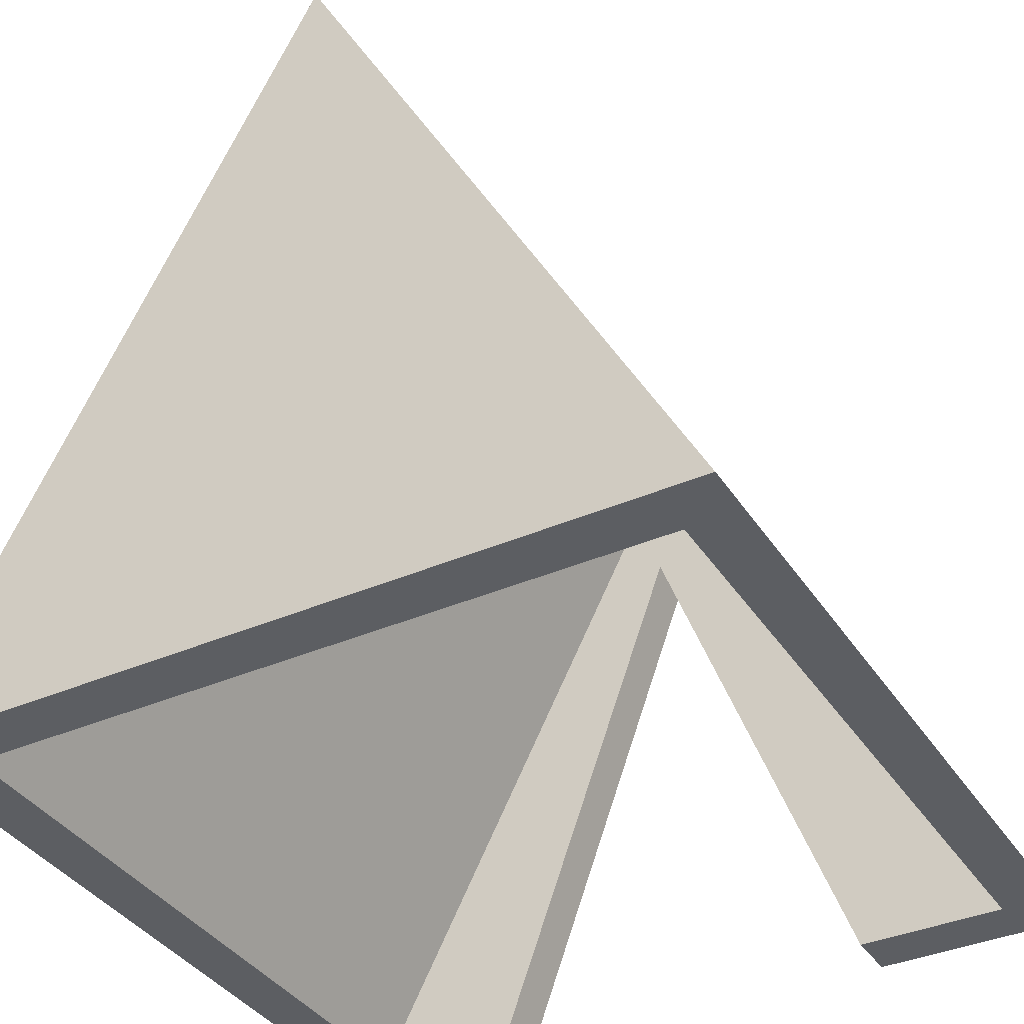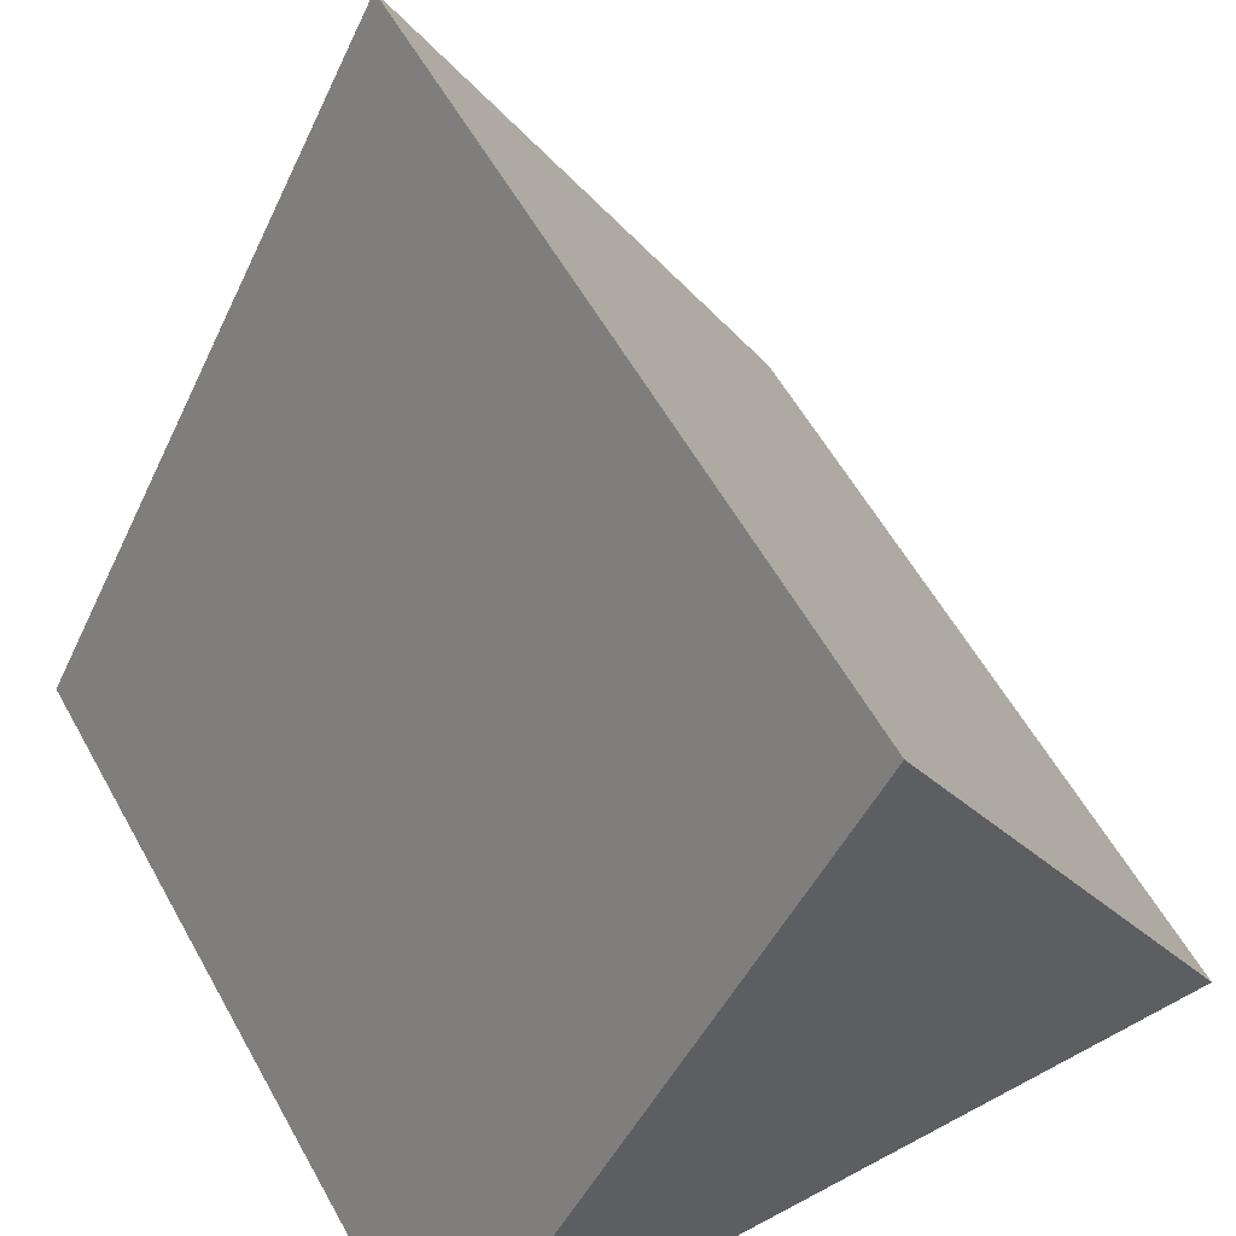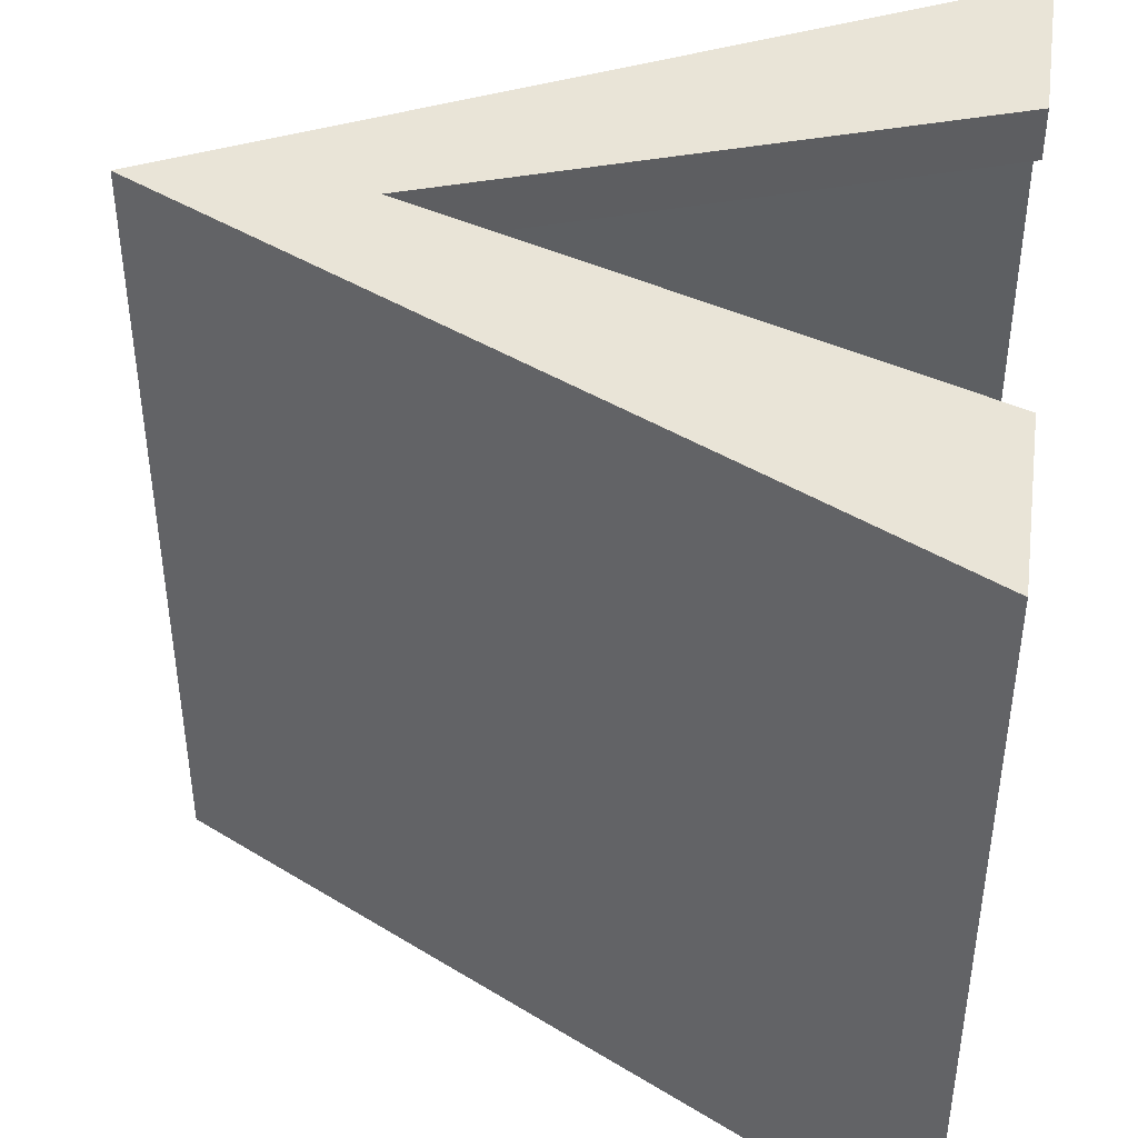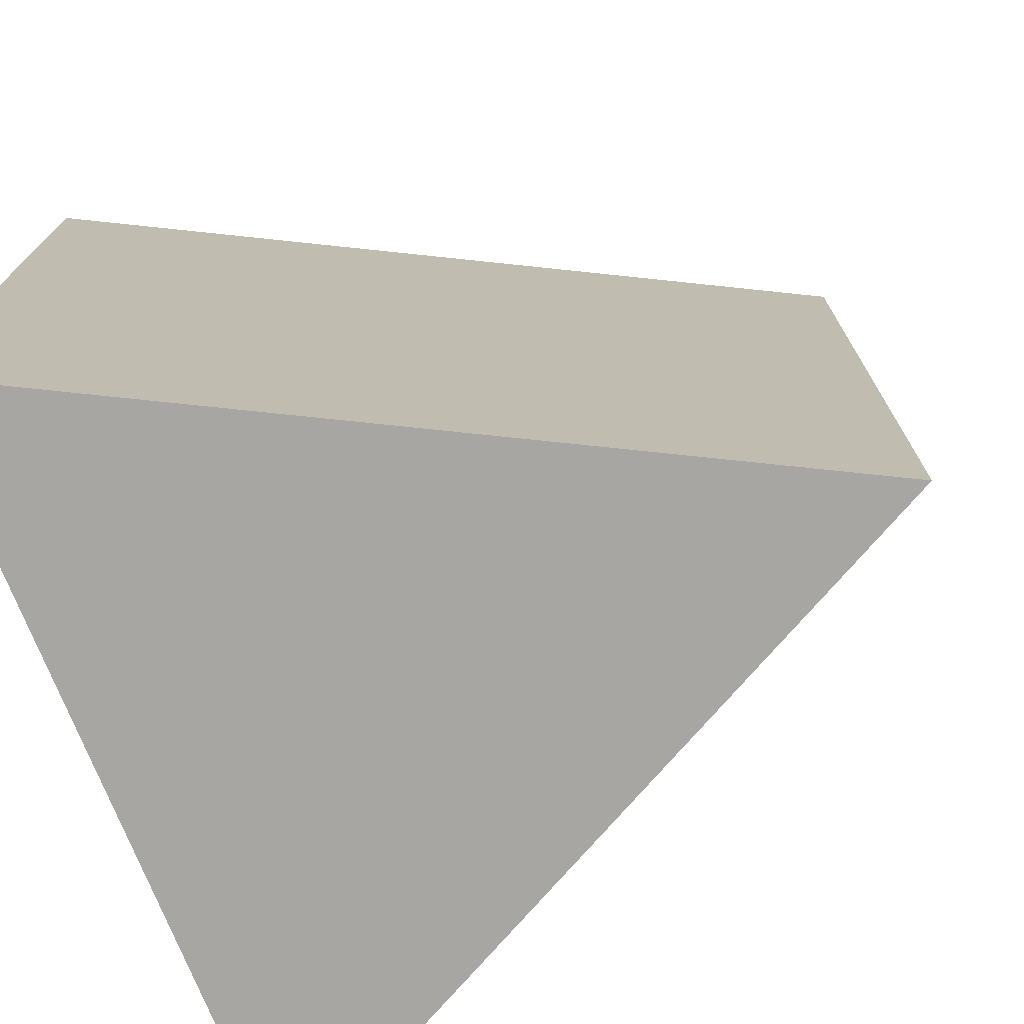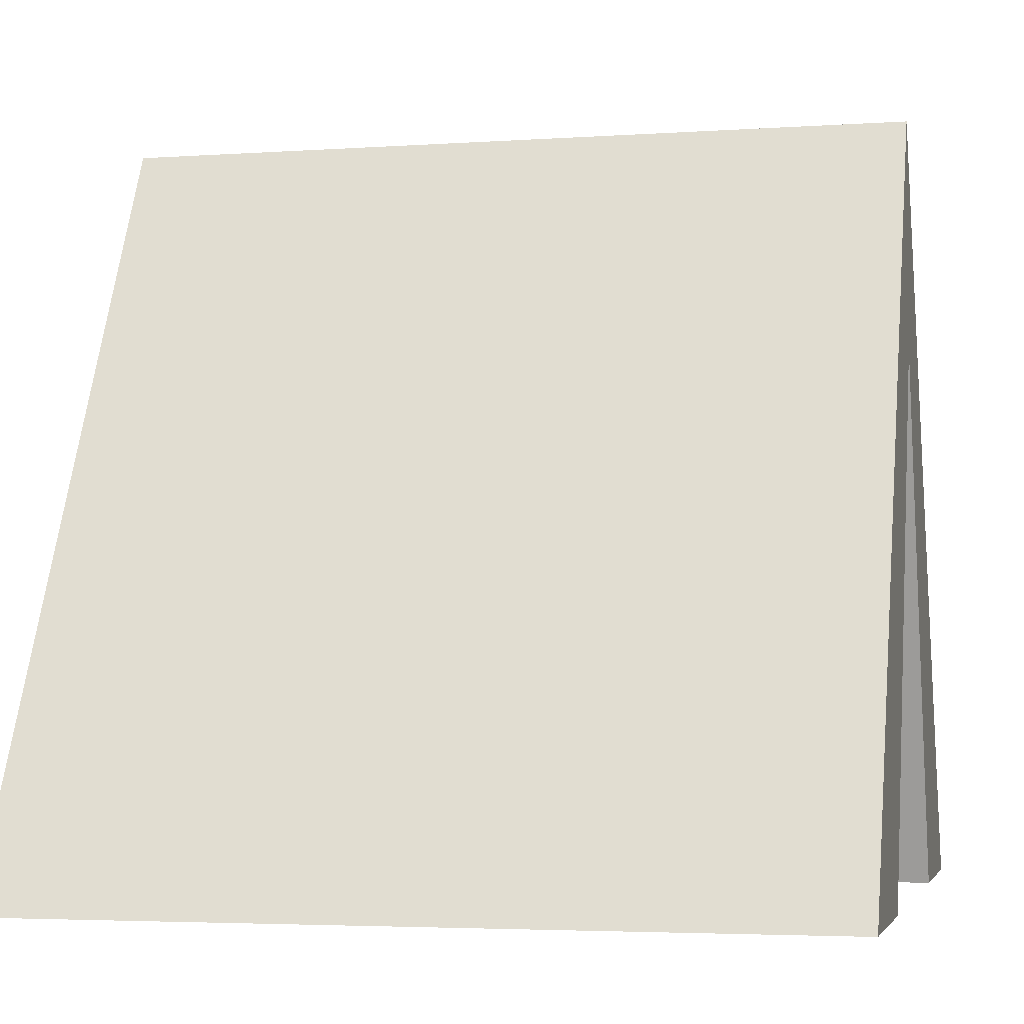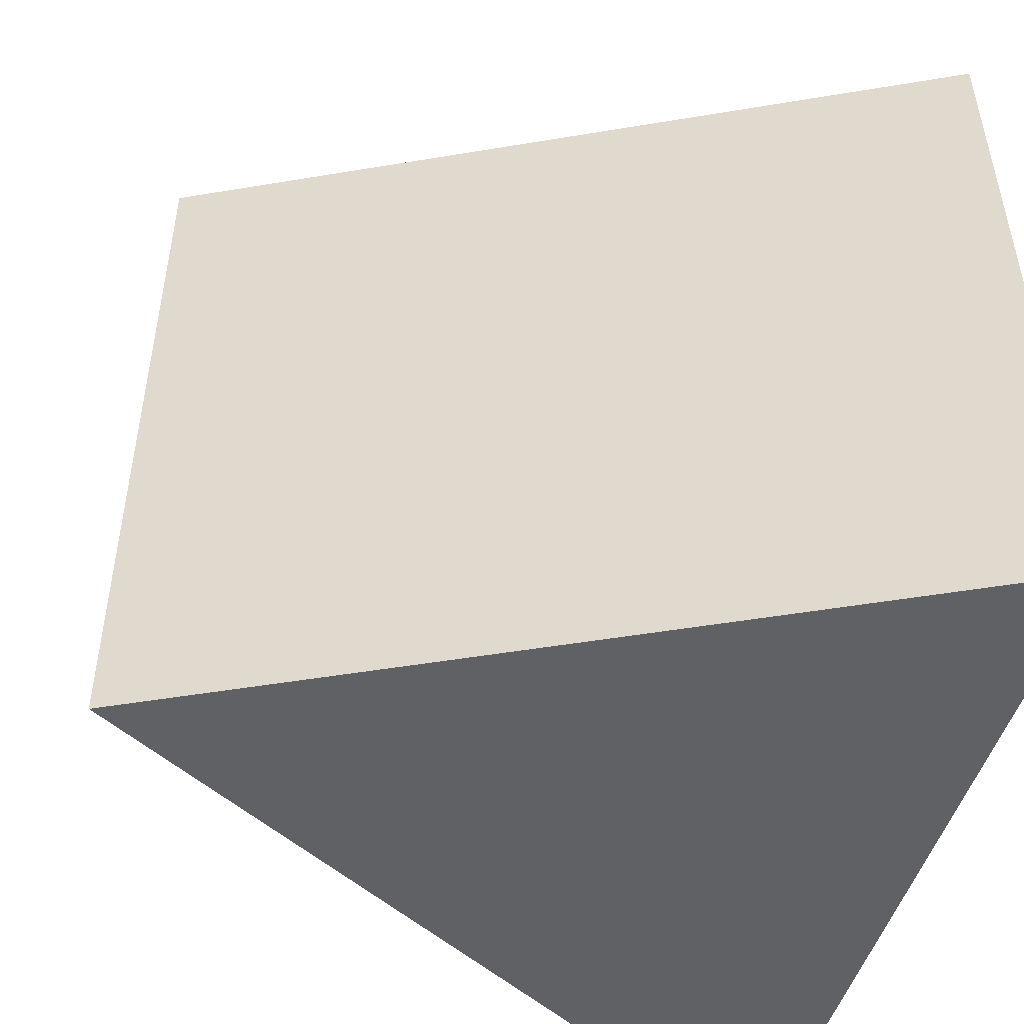
<metadata>
{"format":"obj","ext":"obj","renderer":"f3d","projection":"perspective","resolution":1024,"background":"white","views":[{"elev":-37.6,"azim":-150.8,"up":"+Y"},{"elev":58.1,"azim":151.0,"up":"+Y"},{"elev":43.5,"azim":-81.8,"up":"+Z"},{"elev":-74.2,"azim":111.7,"up":"+Z"},{"elev":-3.8,"azim":-77.0,"up":"+Y"},{"elev":-50.2,"azim":-107.3,"up":"+Z"}]}
</metadata>
<code>
o Mesh1_Tent_Model
v -0.1966 0 2.8
v -1.5 2.481 0.2
v -0.1966 0 0.2
v -1.5 2.481 2.8
v -0.75 0 2.8
v -1.5 2.005 2.8
v -0.75 0 3
v -1.5 2.005 3
v -1.5 2.855 3
v 0 0 3
v 0 0 -0
v -3 0 -0
v -2.803 0 0.2
v -2.803 0 2.8
v -2.25 0 2.8
v -2.25 0 3
v -3 0 3
v -1.5 2.855 -0
v -1.174 2.234 0.7046
v -1.223 2.327 1.295
v -0.9663 1.839 1.394
v -0.9666 1.84 1.787
v -0.8954 1.704 2.252
v -0.6789 1.292 2.099
v -0.7501 1.428 1.634
v -0.9174 1.746 0.8028
f 1 2 3
f 2 1 4
f 5 4 1
f 4 5 6
f 7 6 5
f 6 7 8
f 7 9 8
f 9 7 10
f 1 10 7
f 10 1 11
f 3 11 1
f 11 3 12
f 12 3 13
f 2 13 3
f 4 13 2
f 13 4 14
f 4 15 14
f 15 4 6
f 6 16 15
f 16 6 8
f 8 17 16
f 17 8 9
f 18 17 9
f 17 18 12
f 18 11 12
f 18 19 11
f 19 18 9
f 19 9 20
f 20 9 21
f 21 9 22
f 22 9 23
f 23 9 10
f 10 24 23
f 10 25 24
f 10 26 25
f 11 26 10
f 26 11 19
f 25 26 21
f 21 22 25
f 12 13 17
f 14 17 13
f 15 17 14
f 17 15 16
f 1 7 5
f 20 26 19
f 26 20 21
f 22 24 25
f 24 22 23

</code>
